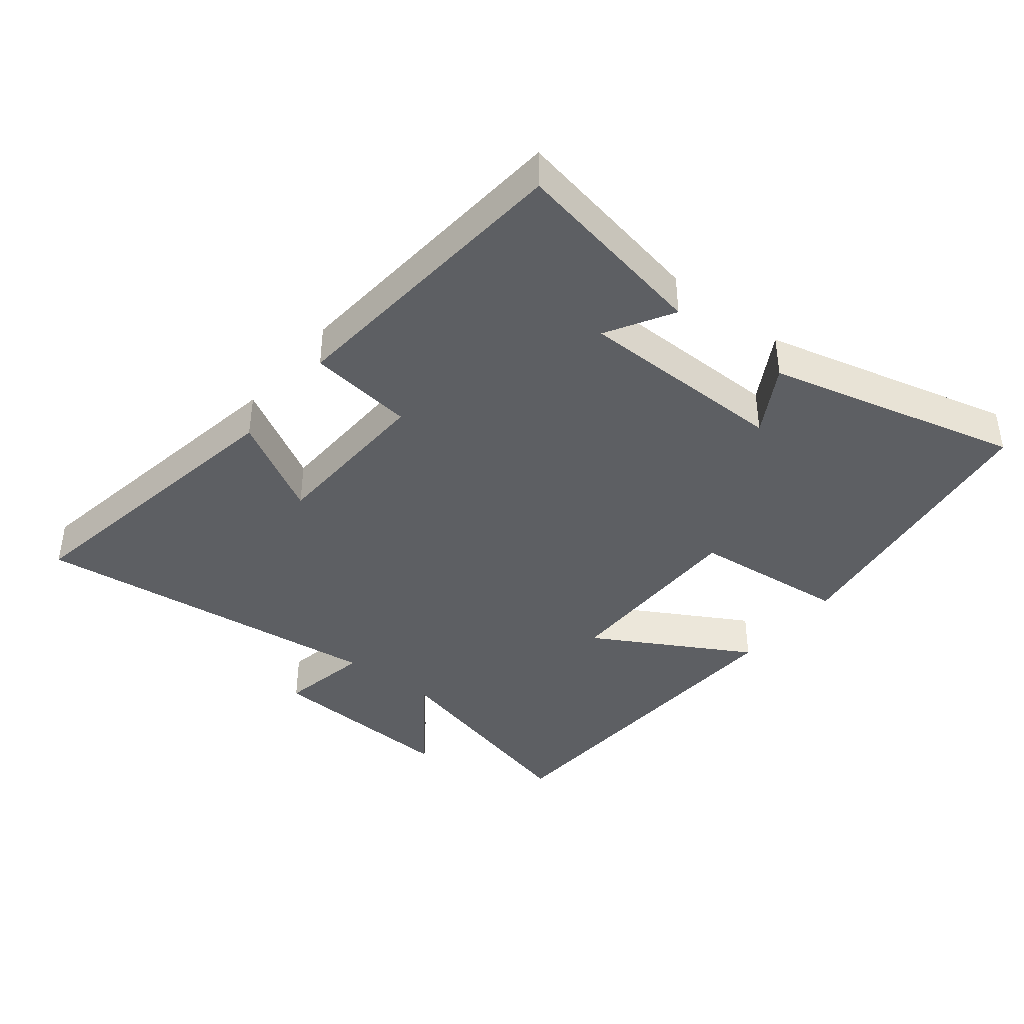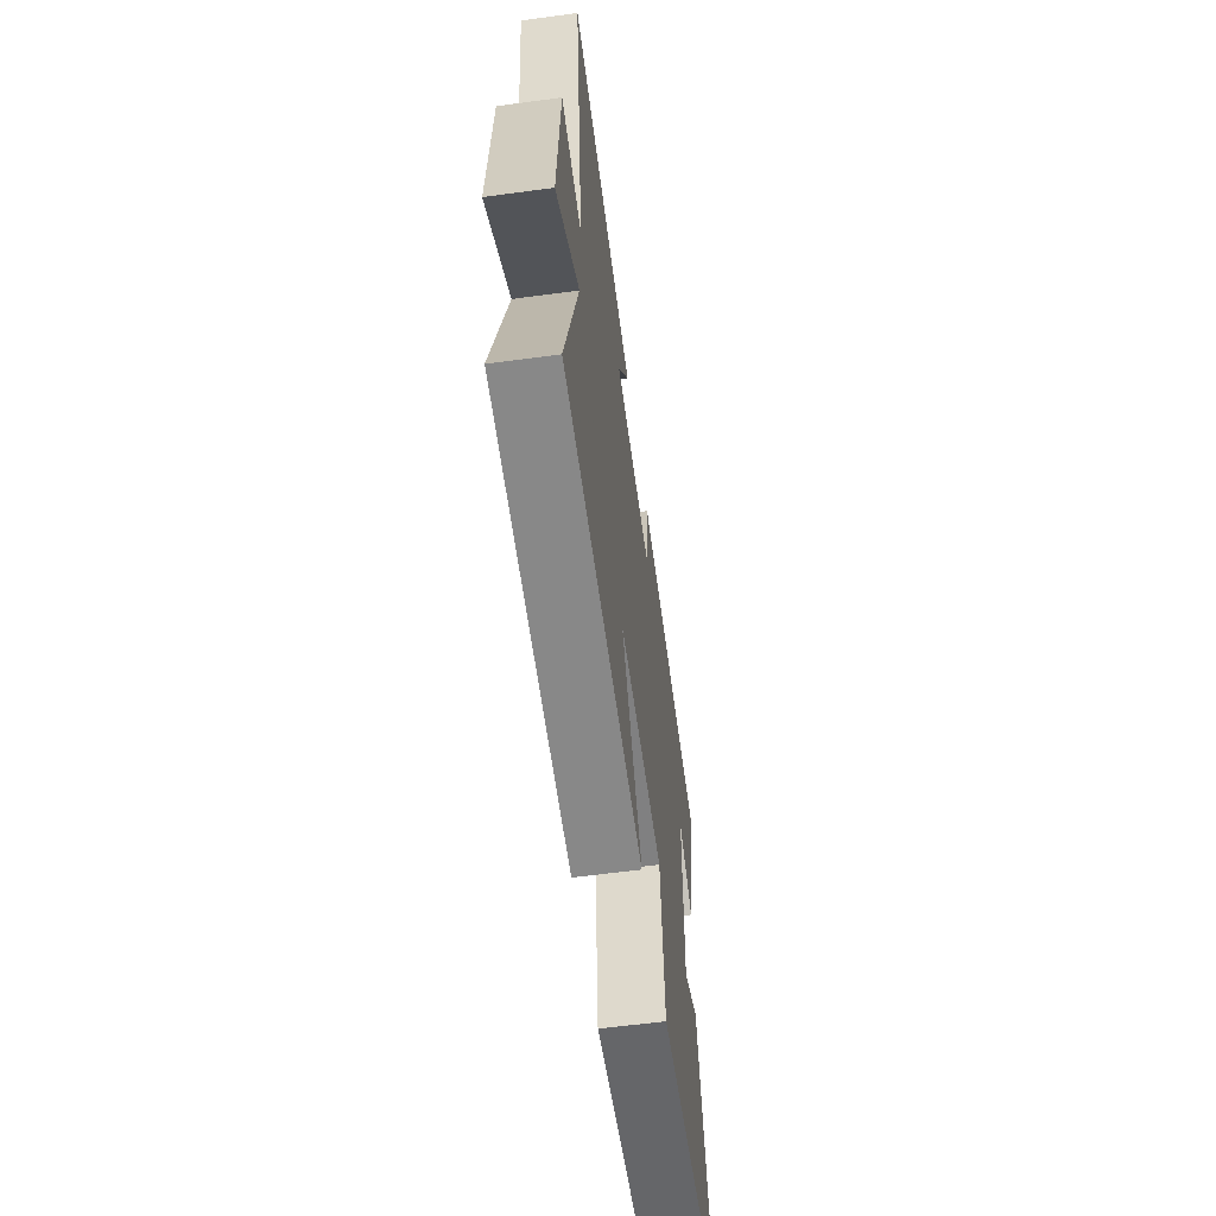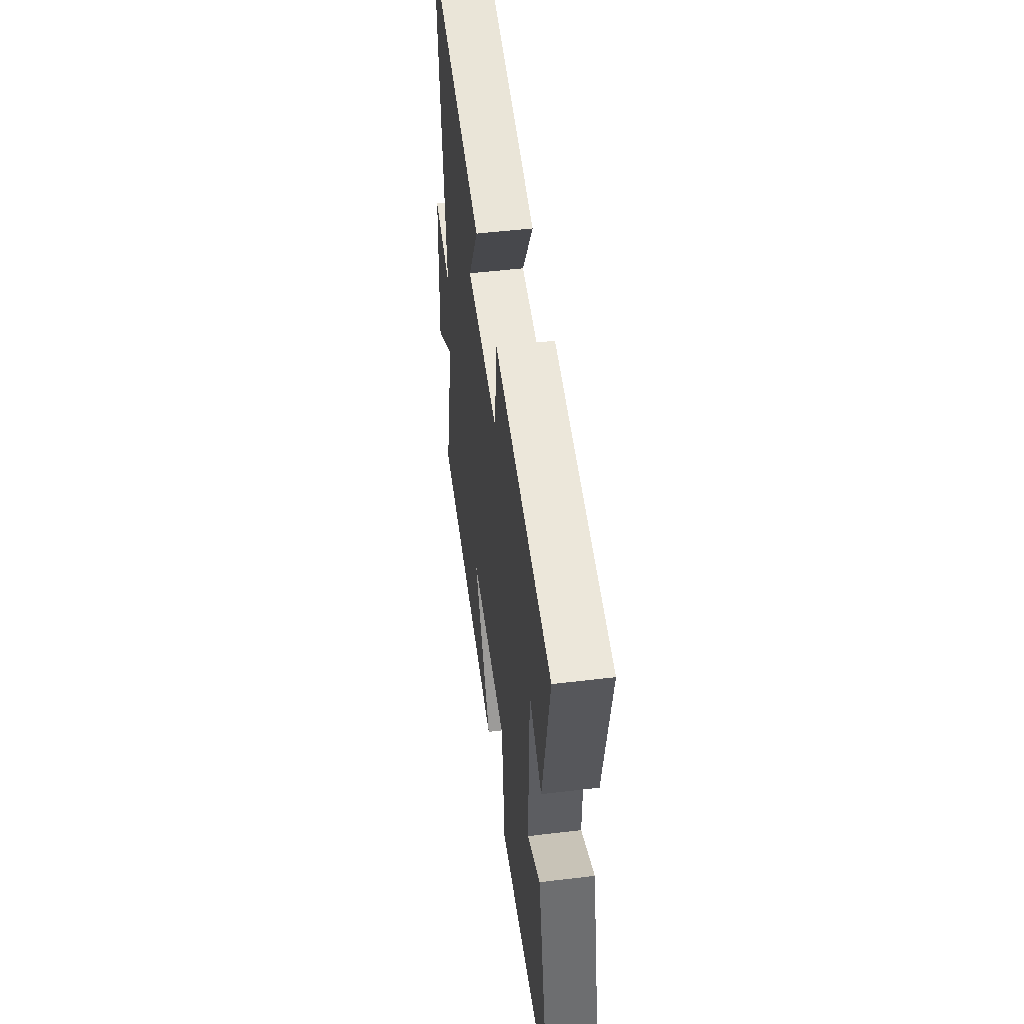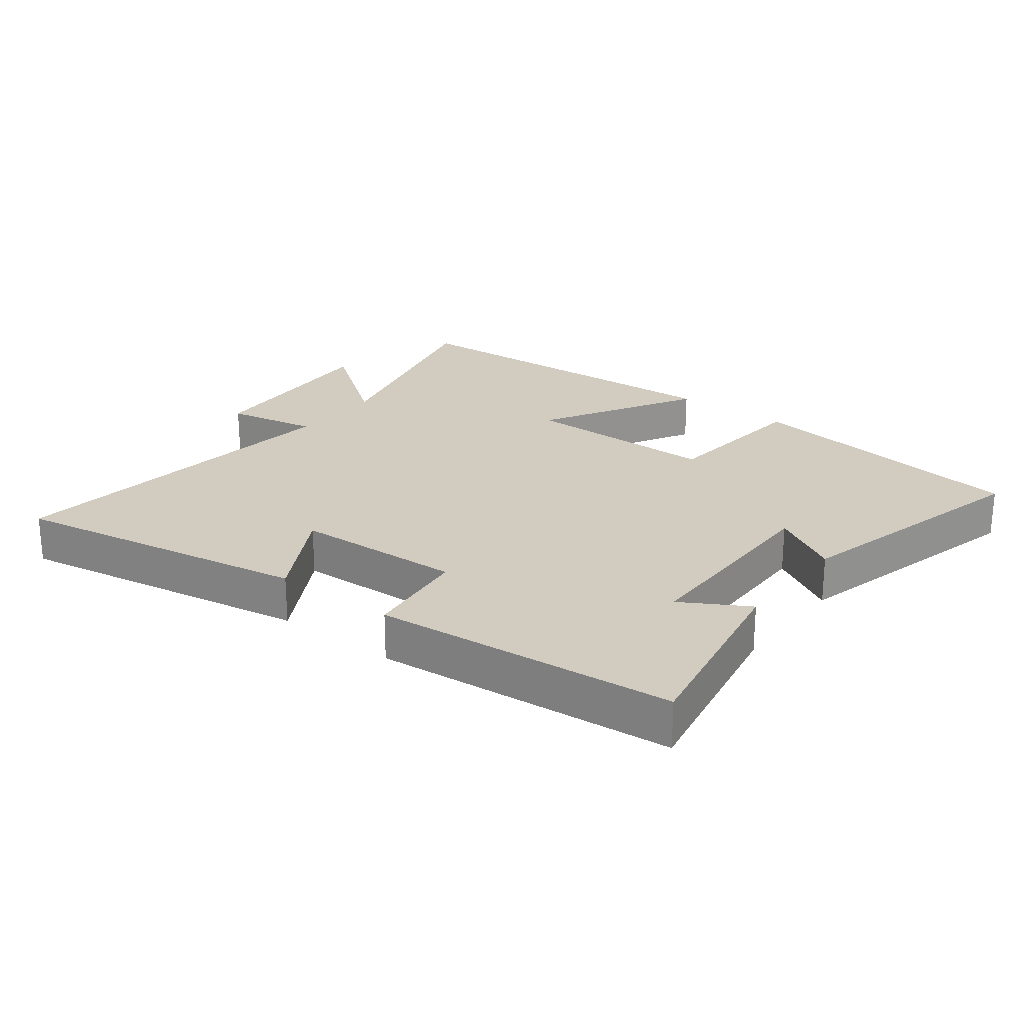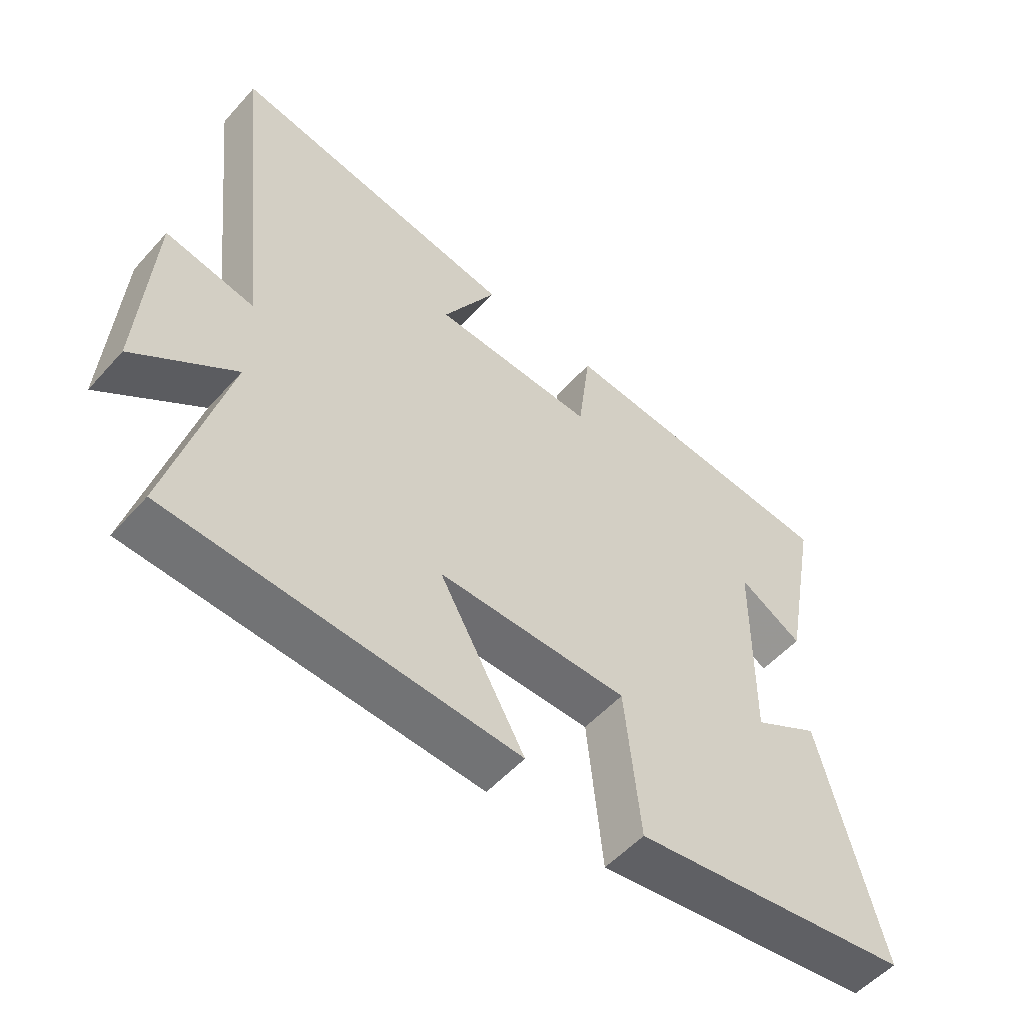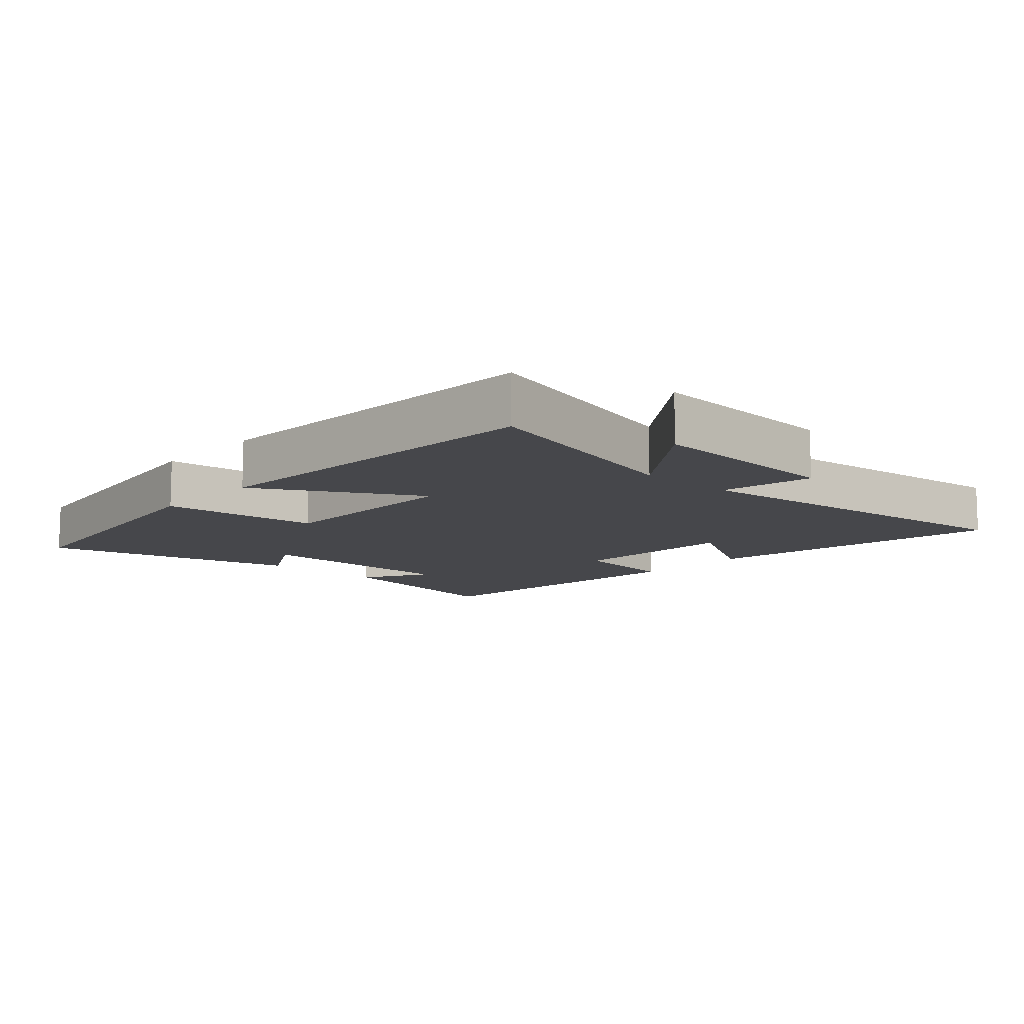
<metadata>
{"format":"obj","ext":"obj","renderer":"f3d","projection":"perspective","resolution":1024,"background":"white","views":[{"elev":-40.1,"azim":51.6,"up":"+Y"},{"elev":-60.0,"azim":-82.2,"up":"+Z"},{"elev":50.3,"azim":82.5,"up":"+Z"},{"elev":23.9,"azim":37.5,"up":"+Y"},{"elev":-54.1,"azim":-40.9,"up":"+Z"},{"elev":-10.8,"azim":-132.5,"up":"+Y"}]}
</metadata>
<code>
v 0.597 0.07 -0.435
v 0.149 0.07 -0.5
v 0.125 0.07 -0.259
v -0.177 0.07 -0.259
v -0.041 0.07 -0.5
v -0.589 0.07 -0.473
v -0.5 0.07 -0.128
v -0.659 0.07 -0.247
v -0.641 0.07 0.055
v -0.5 0.07 0.028
v -0.562 0.07 0.579
v -0.101 0.07 0.5
v -0.187 0.07 0.348
v 0.073 0.07 0.338
v 0.093 0.07 0.5
v 0.558 0.07 0.46
v 0.5 0.07 0.155
v 0.398 0.07 0.214
v 0.394 0.07 -0.108
v 0.5 0.07 -0.047
v 0.597 0 -0.435
v 0.149 0 -0.5
v 0.125 0 -0.259
v -0.177 0 -0.259
v -0.041 0 -0.5
v -0.589 0 -0.473
v -0.5 0 -0.128
v -0.659 0 -0.247
v -0.641 0 0.055
v -0.5 0 0.028
v -0.562 0 0.579
v -0.101 0 0.5
v -0.187 0 0.348
v 0.073 0 0.338
v 0.093 0 0.5
v 0.558 0 0.46
v 0.5 0 0.155
v 0.398 0 0.214
v 0.394 0 -0.108
v 0.5 0 -0.047
f 19 20 1 2
f 18 19 2 3
f 15 16 17 18
f 14 15 18 3
f 13 14 3 4
f 10 11 12 13
f 10 13 4
f 7 8 9 10
f 7 10 4 5
f 5 6 7
f 22 21 40 39
f 23 22 39 38
f 38 37 36 35
f 23 38 35 34
f 24 23 34 33
f 33 32 31 30
f 24 33 30
f 30 29 28 27
f 25 24 30 27
f 27 26 25
f 1 21 22 2
f 2 22 23 3
f 3 23 24 4
f 4 24 25 5
f 5 25 26 6
f 6 26 27 7
f 7 27 28 8
f 8 28 29 9
f 9 29 30 10
f 10 30 31 11
f 11 31 32 12
f 12 32 33 13
f 13 33 34 14
f 14 34 35 15
f 15 35 36 16
f 16 36 37 17
f 17 37 38 18
f 18 38 39 19
f 19 39 40 20
f 20 40 21 1

</code>
